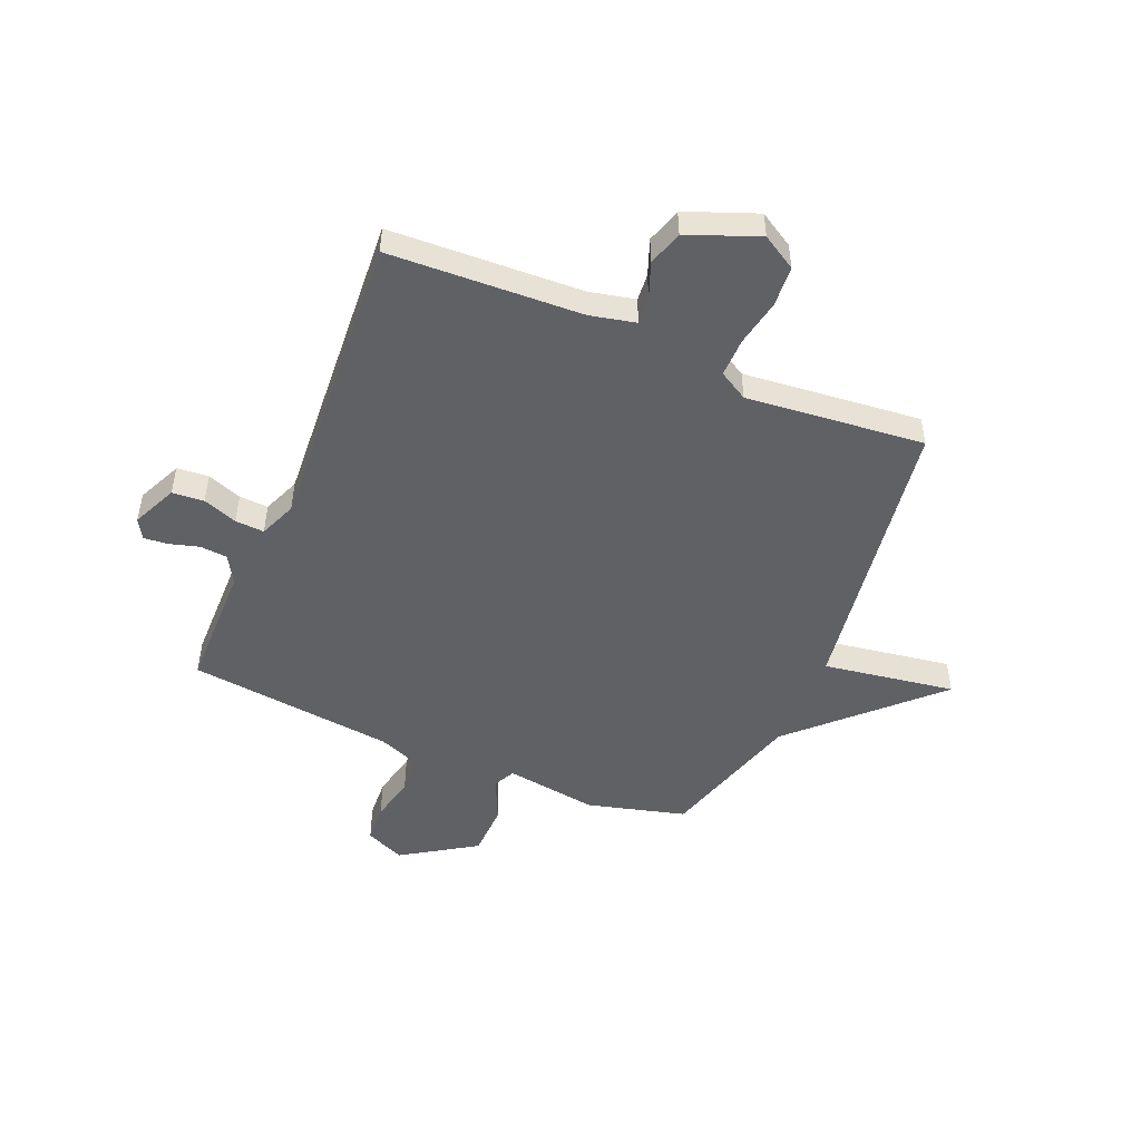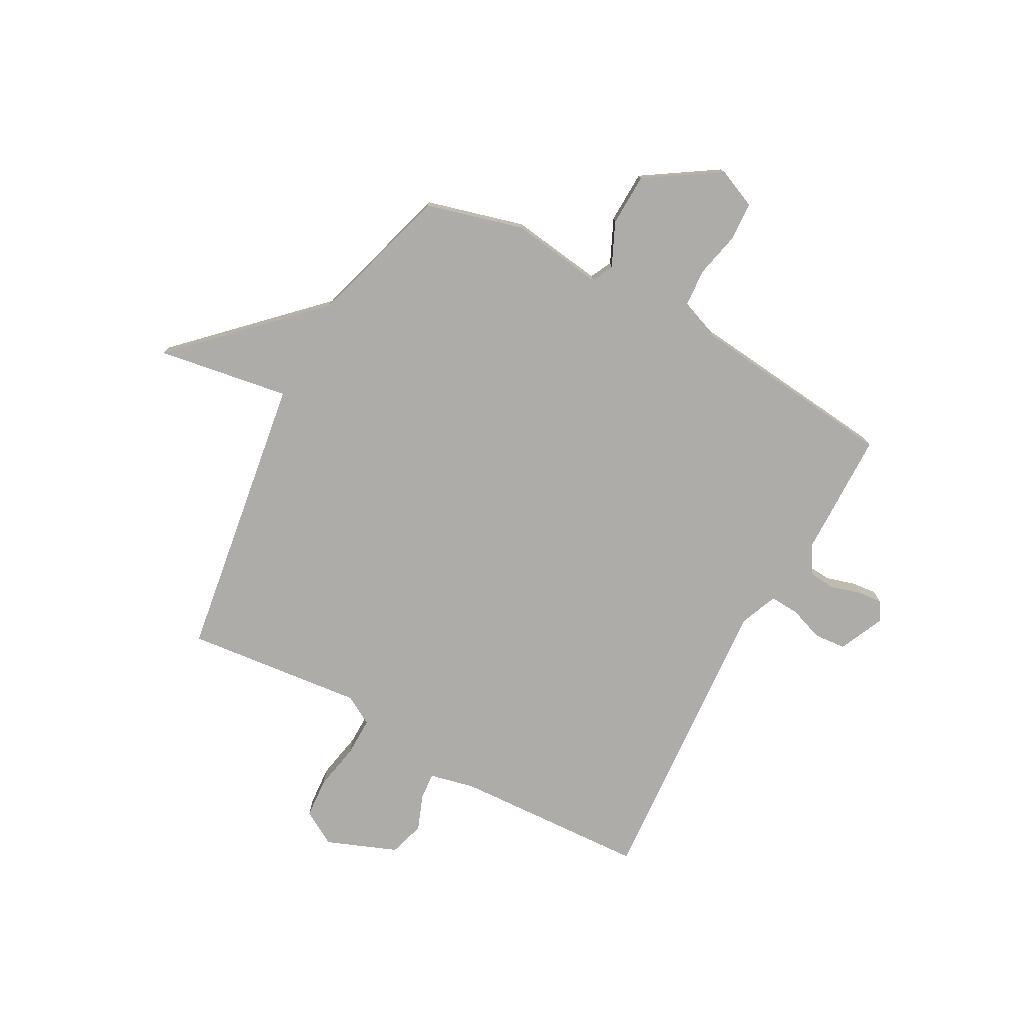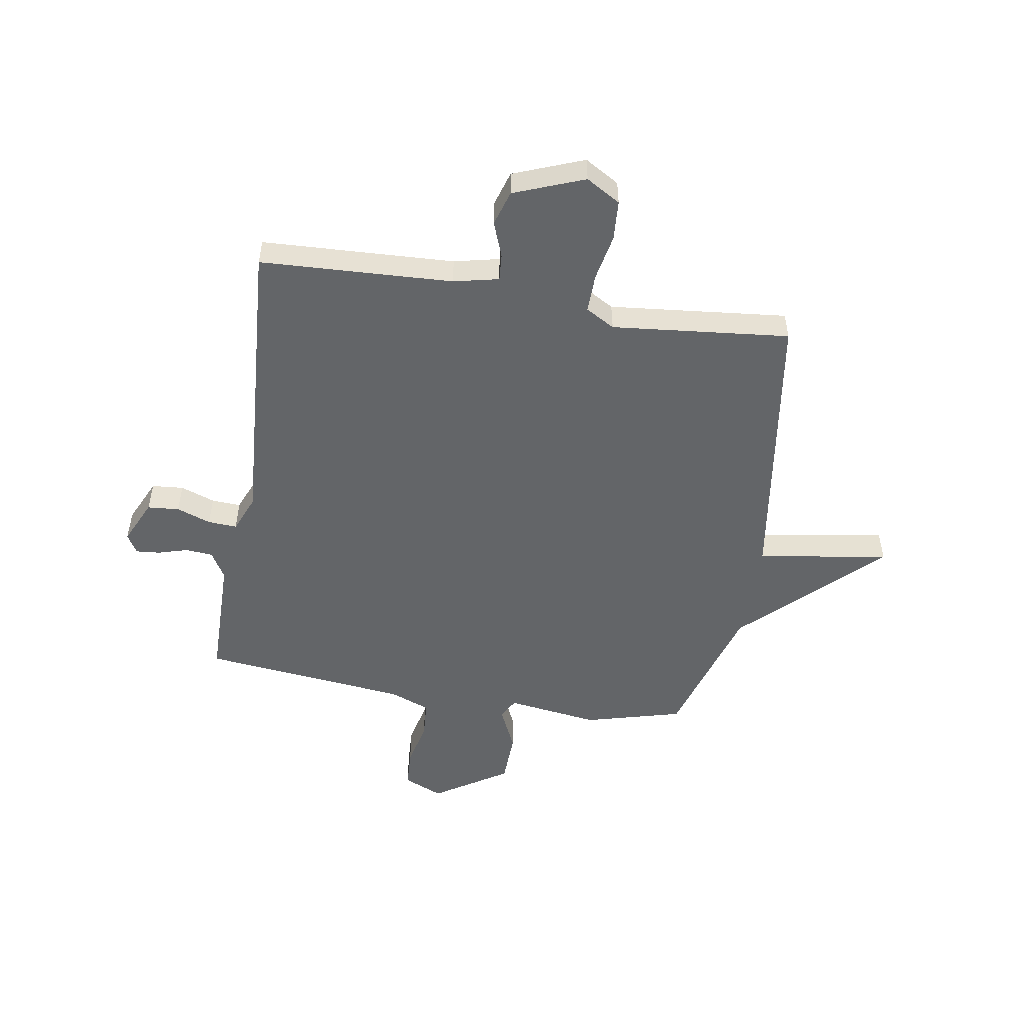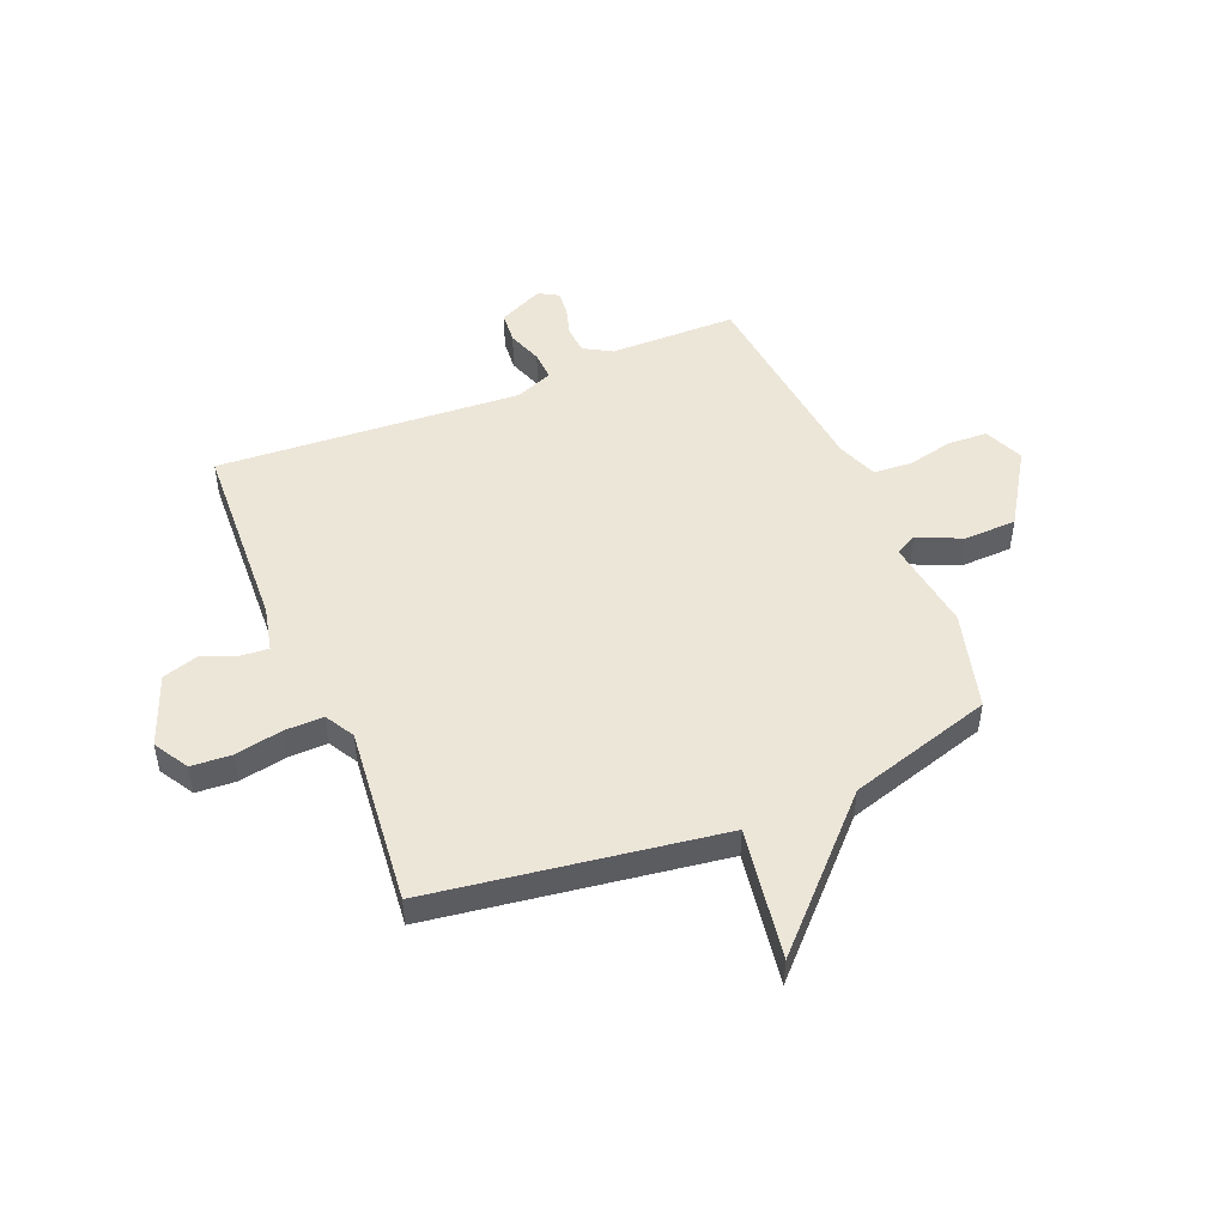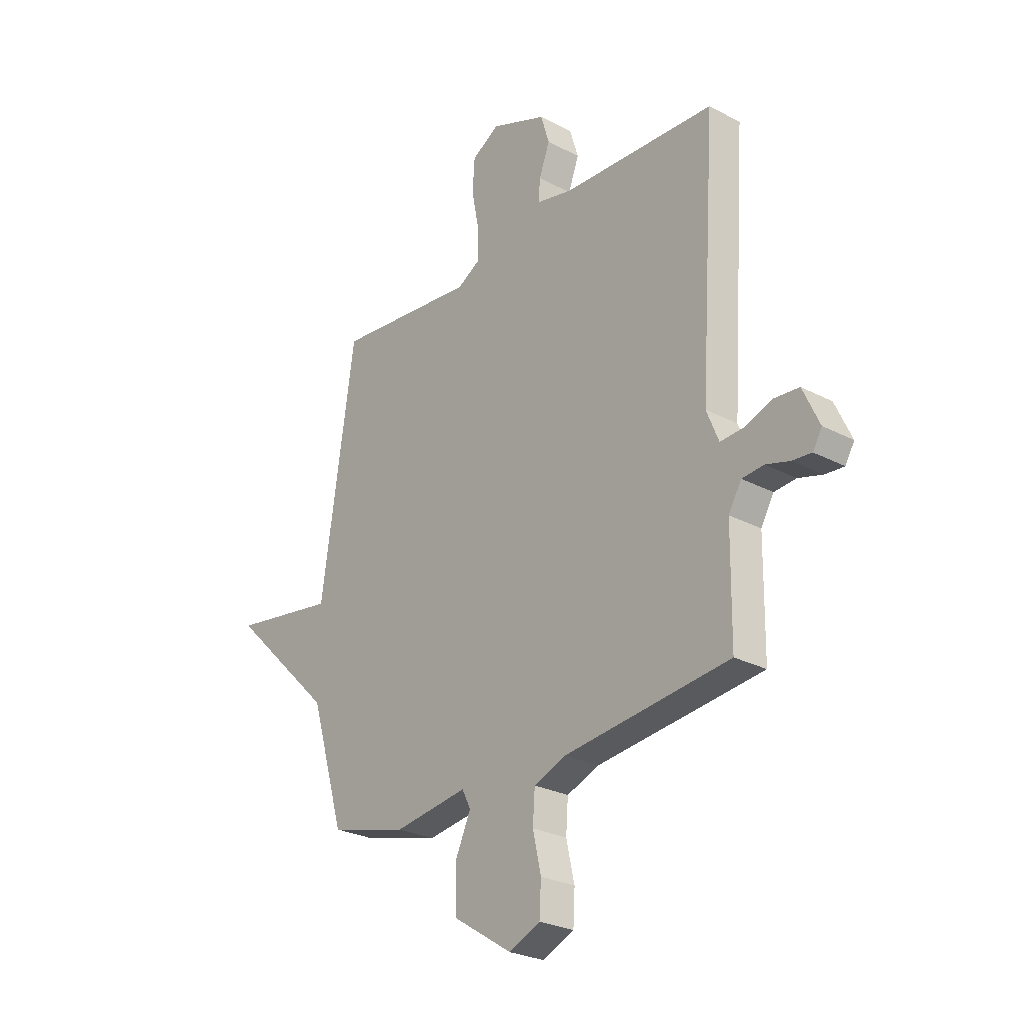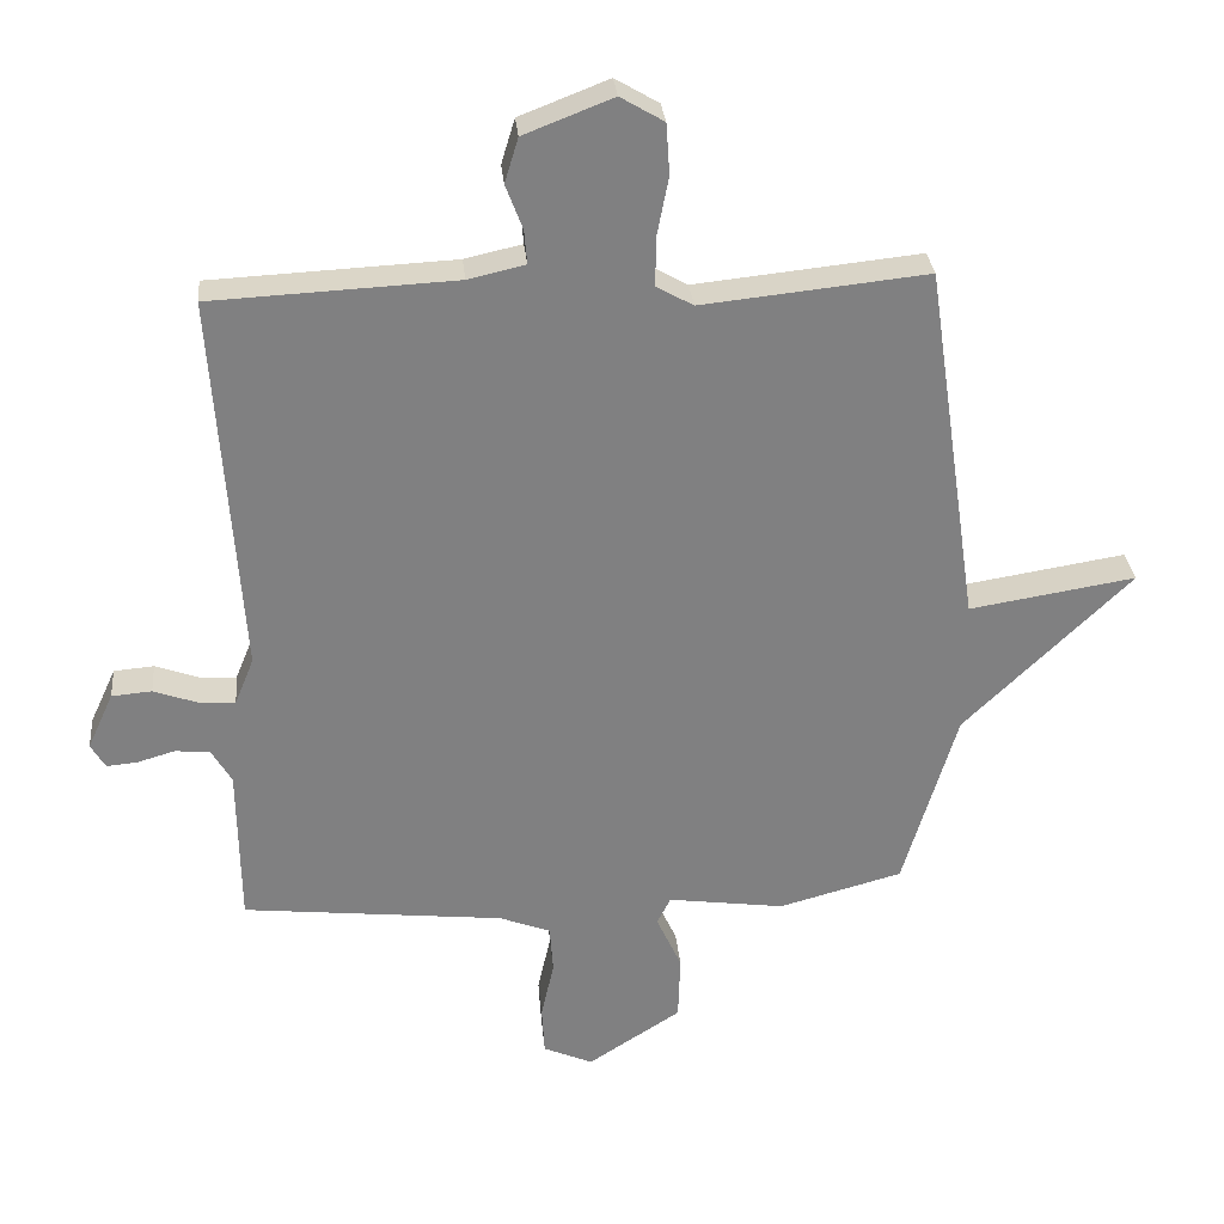
<metadata>
{"format":"obj","ext":"obj","renderer":"f3d","projection":"perspective","resolution":1024,"background":"white","views":[{"elev":-49.6,"azim":-22.9,"up":"+Y"},{"elev":-76.7,"azim":151.6,"up":"+Y"},{"elev":-51.4,"azim":-9.4,"up":"+Y"},{"elev":49.0,"azim":67.5,"up":"+Y"},{"elev":-26.6,"azim":-129.6,"up":"+Z"},{"elev":30.2,"azim":-5.4,"up":"+Z"}]}
</metadata>
<code>
v 0.5 0.07 0.5
v 0.579 0.07 -0.034
v 0.824 0.07 0.005
v 0.579 0.07 -0.234
v 0.5 0.07 -0.5
v 0.318 0.07 -0.549
v 0.146 0.07 -0.525
v 0.126 0.07 -0.565
v 0.163 0.07 -0.646
v 0.16 0.07 -0.743
v 0.023 0.07 -0.831
v -0.05 0.07 -0.799
v -0.054 0.07 -0.727
v -0.035 0.07 -0.642
v -0.04 0.07 -0.571
v -0.115 0.07 -0.542
v -0.5 0.07 -0.5
v -0.503 0.07 -0.265
v -0.533 0.07 -0.214
v -0.584 0.07 -0.21
v -0.639 0.07 -0.226
v -0.684 0.07 -0.23
v -0.705 0.07 -0.194
v -0.667 0.07 -0.111
v -0.608 0.07 -0.106
v -0.544 0.07 -0.129
v -0.49 0.07 -0.132
v -0.462 0.07 -0.063
v -0.5 0.07 0.5
v -0.142 0.07 0.517
v -0.058 0.07 0.536
v -0.062 0.07 0.586
v -0.087 0.07 0.652
v -0.067 0.07 0.718
v 0.064 0.07 0.769
v 0.128 0.07 0.731
v 0.133 0.07 0.656
v 0.116 0.07 0.569
v 0.115 0.07 0.497
v 0.169 0.07 0.466
v 0.5 0 0.5
v 0.579 0 -0.034
v 0.824 0 0.005
v 0.579 0 -0.234
v 0.5 0 -0.5
v 0.318 0 -0.549
v 0.146 0 -0.525
v 0.126 0 -0.565
v 0.163 0 -0.646
v 0.16 0 -0.743
v 0.023 0 -0.831
v -0.05 0 -0.799
v -0.054 0 -0.727
v -0.035 0 -0.642
v -0.04 0 -0.571
v -0.115 0 -0.542
v -0.5 0 -0.5
v -0.503 0 -0.265
v -0.533 0 -0.214
v -0.584 0 -0.21
v -0.639 0 -0.226
v -0.684 0 -0.23
v -0.705 0 -0.194
v -0.667 0 -0.111
v -0.608 0 -0.106
v -0.544 0 -0.129
v -0.49 0 -0.132
v -0.462 0 -0.063
v -0.5 0 0.5
v -0.142 0 0.517
v -0.058 0 0.536
v -0.062 0 0.586
v -0.087 0 0.652
v -0.067 0 0.718
v 0.064 0 0.769
v 0.128 0 0.731
v 0.133 0 0.656
v 0.116 0 0.569
v 0.115 0 0.497
v 0.169 0 0.466
f 36 37 38
f 35 36 38
f 34 35 38
f 33 34 38
f 32 33 38
f 31 32 38 39
f 30 31 39 40
f 28 29 30 40
f 24 25 26
f 23 24 26
f 22 23 26
f 21 22 26
f 20 21 26
f 19 20 26 27
f 18 19 27
f 40 1 2
f 28 40 2
f 27 28 2
f 18 27 2
f 17 18 2
f 16 17 2
f 12 13 14
f 11 12 14
f 10 11 14
f 9 10 14
f 8 9 14
f 7 8 14 15
f 4 5 6 7
f 7 15 16
f 4 7 16
f 3 4 16
f 2 3 16
f 78 77 76
f 78 76 75
f 78 75 74
f 78 74 73
f 78 73 72
f 79 78 72 71
f 80 79 71 70
f 80 70 69 68
f 66 65 64
f 66 64 63
f 66 63 62
f 66 62 61
f 66 61 60
f 67 66 60 59
f 67 59 58
f 42 41 80
f 42 80 68
f 42 68 67
f 42 67 58
f 42 58 57
f 42 57 56
f 54 53 52
f 54 52 51
f 54 51 50
f 54 50 49
f 54 49 48
f 55 54 48 47
f 47 46 45 44
f 56 55 47
f 56 47 44
f 56 44 43
f 56 43 42
f 1 41 42 2
f 2 42 43 3
f 3 43 44 4
f 4 44 45 5
f 5 45 46 6
f 6 46 47 7
f 7 47 48 8
f 8 48 49 9
f 9 49 50 10
f 10 50 51 11
f 11 51 52 12
f 12 52 53 13
f 13 53 54 14
f 14 54 55 15
f 15 55 56 16
f 16 56 57 17
f 17 57 58 18
f 18 58 59 19
f 19 59 60 20
f 20 60 61 21
f 21 61 62 22
f 22 62 63 23
f 23 63 64 24
f 24 64 65 25
f 25 65 66 26
f 26 66 67 27
f 27 67 68 28
f 28 68 69 29
f 29 69 70 30
f 30 70 71 31
f 31 71 72 32
f 32 72 73 33
f 33 73 74 34
f 34 74 75 35
f 35 75 76 36
f 36 76 77 37
f 37 77 78 38
f 38 78 79 39
f 39 79 80 40
f 40 80 41 1

</code>
